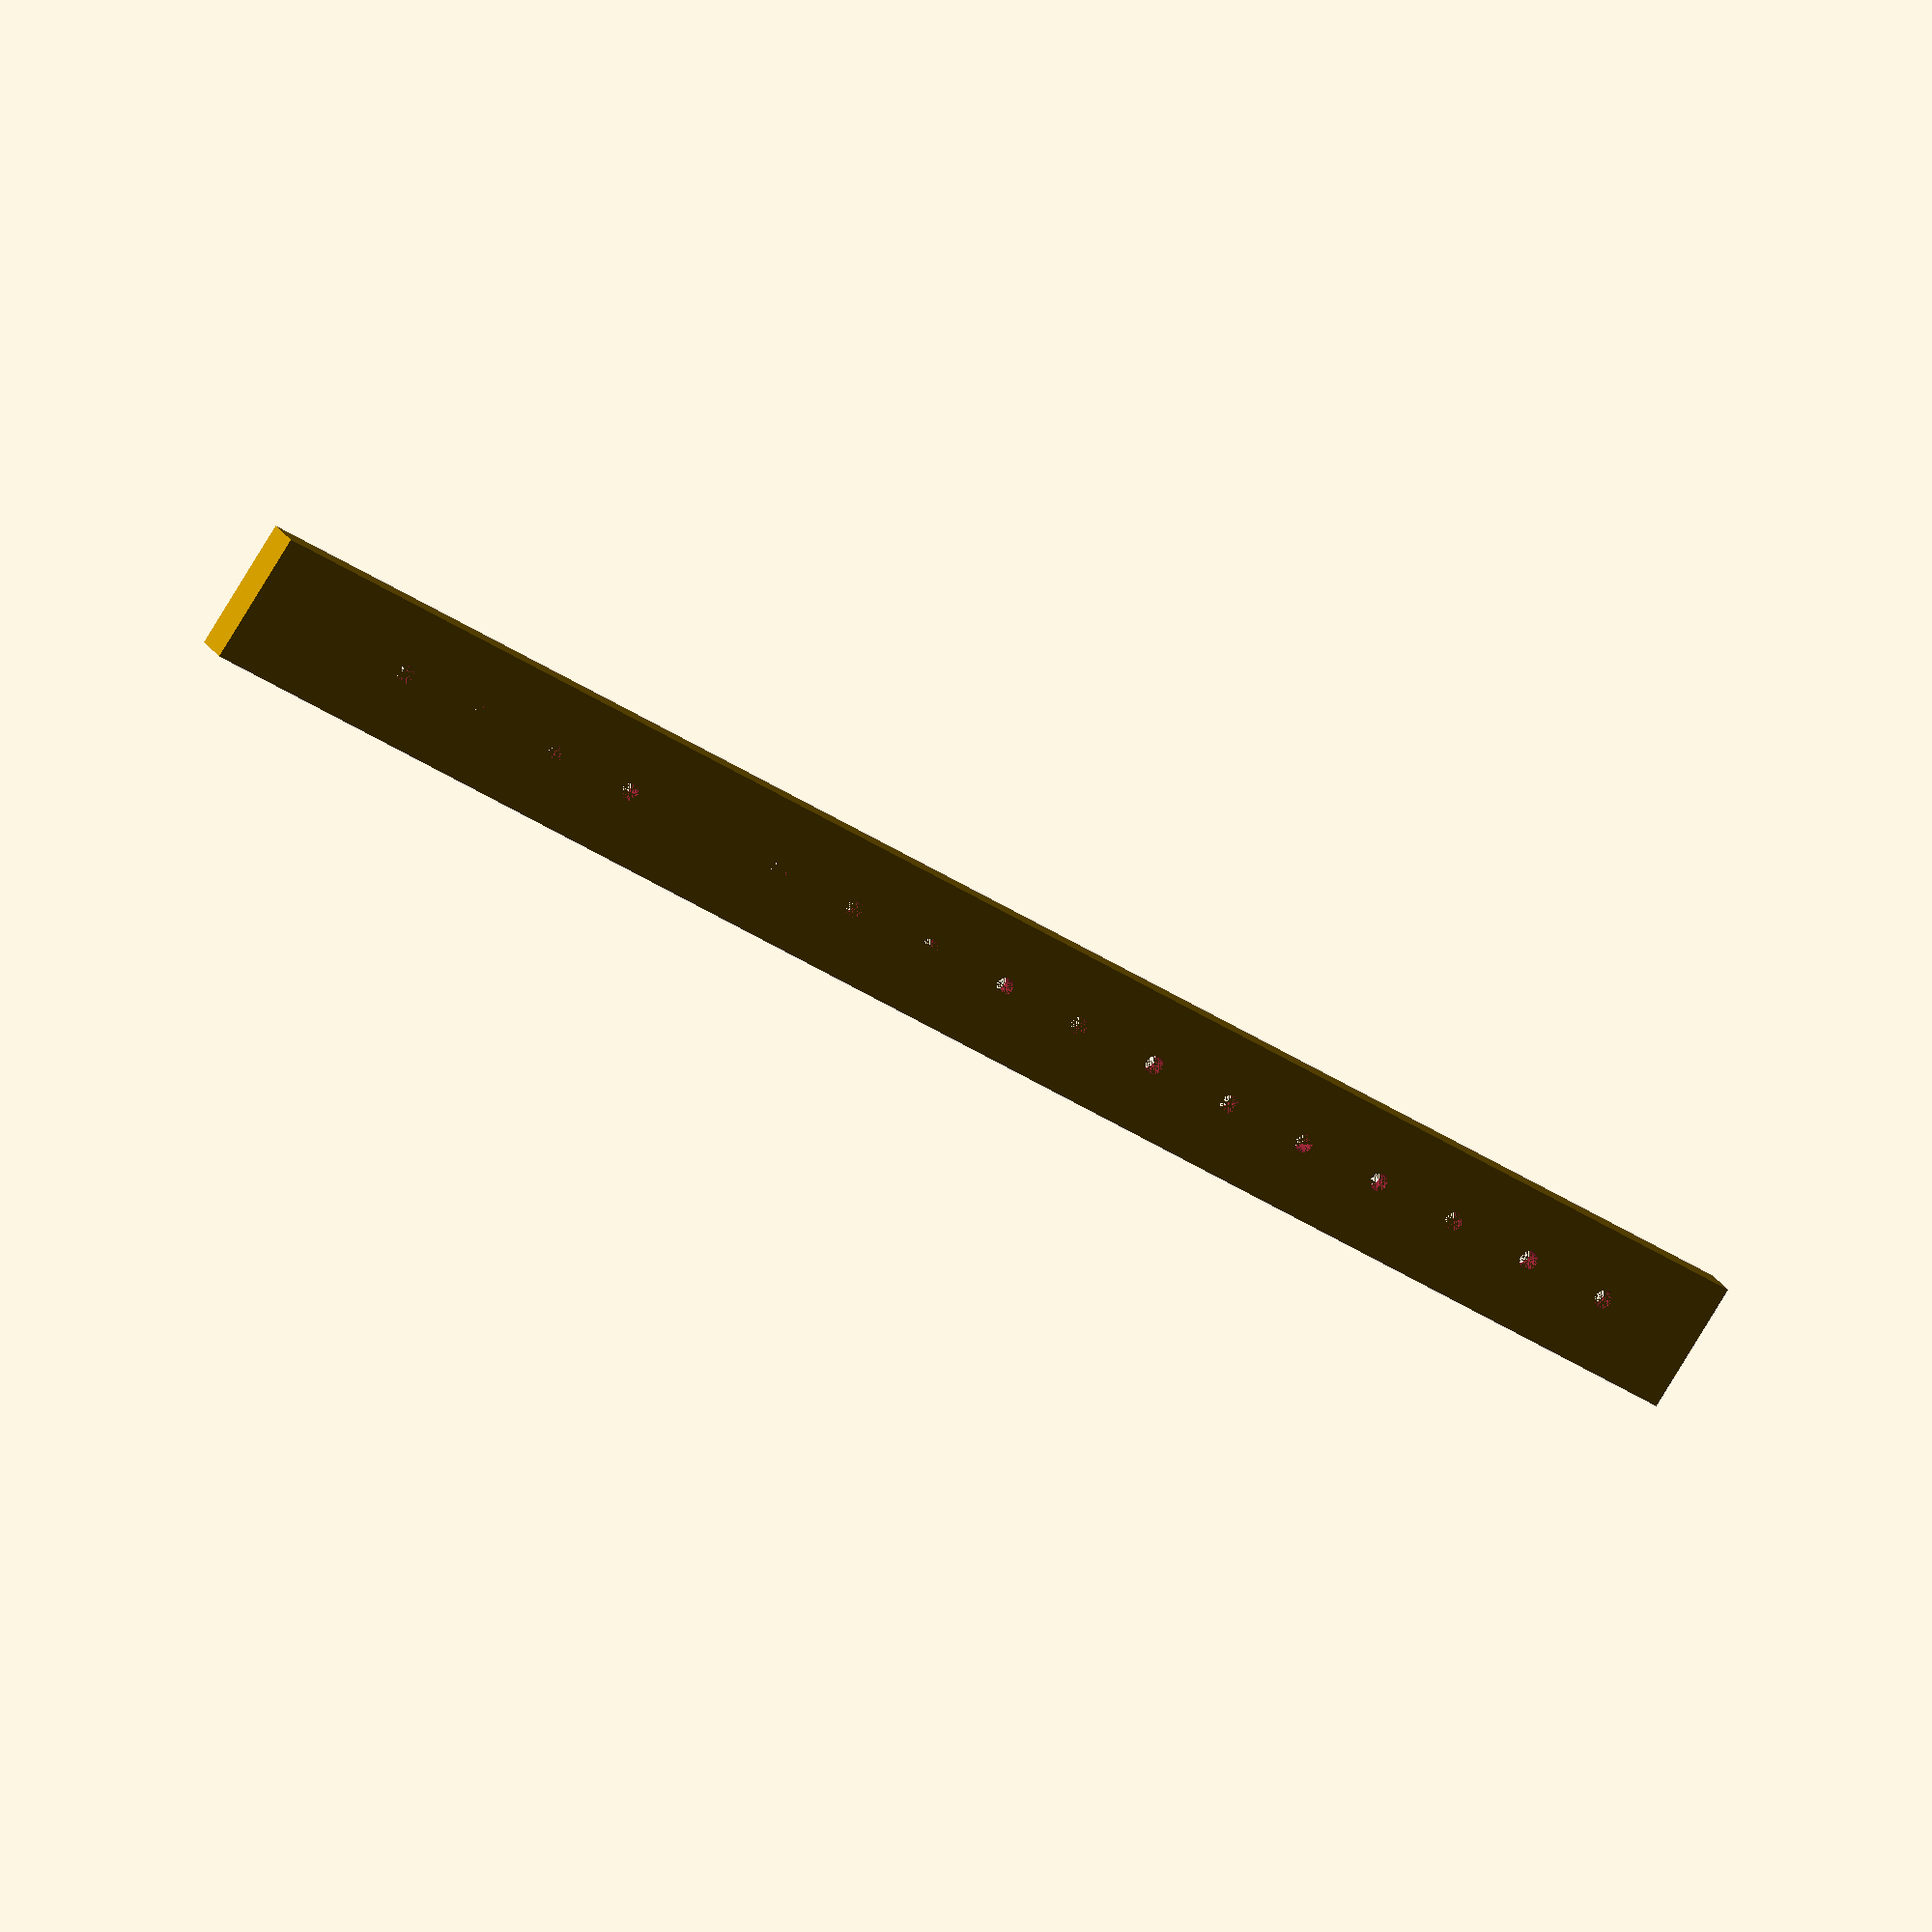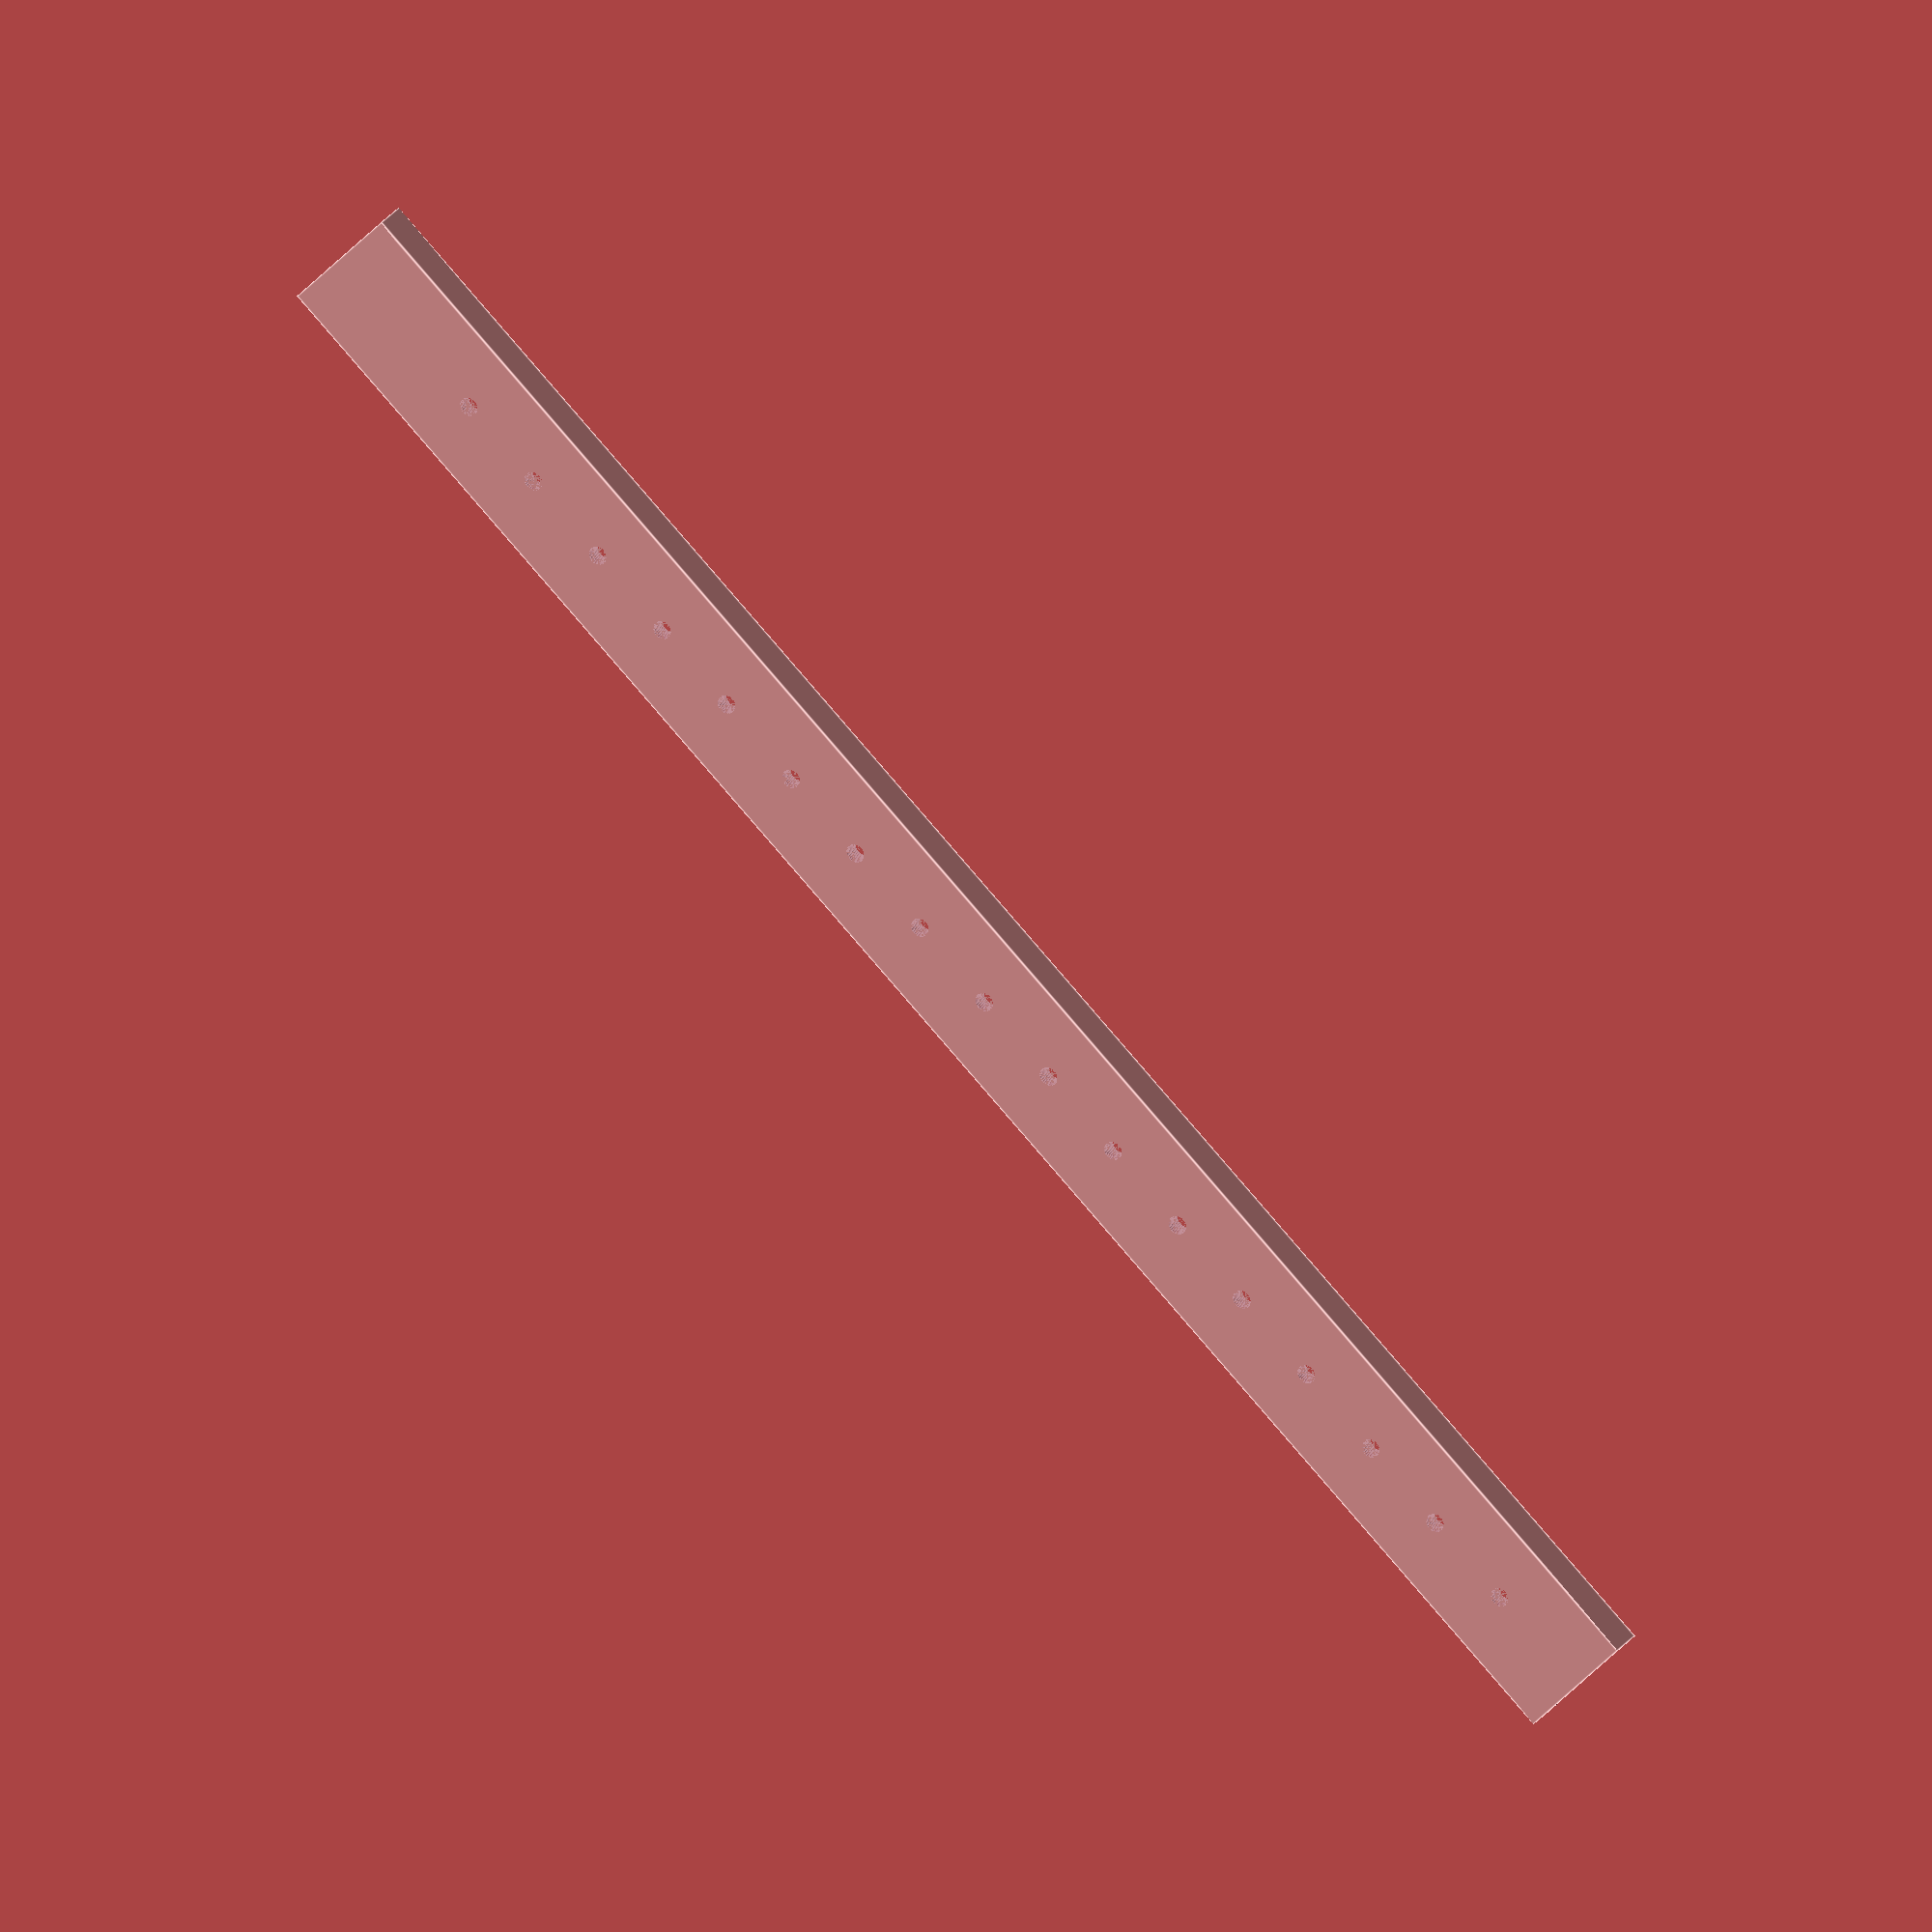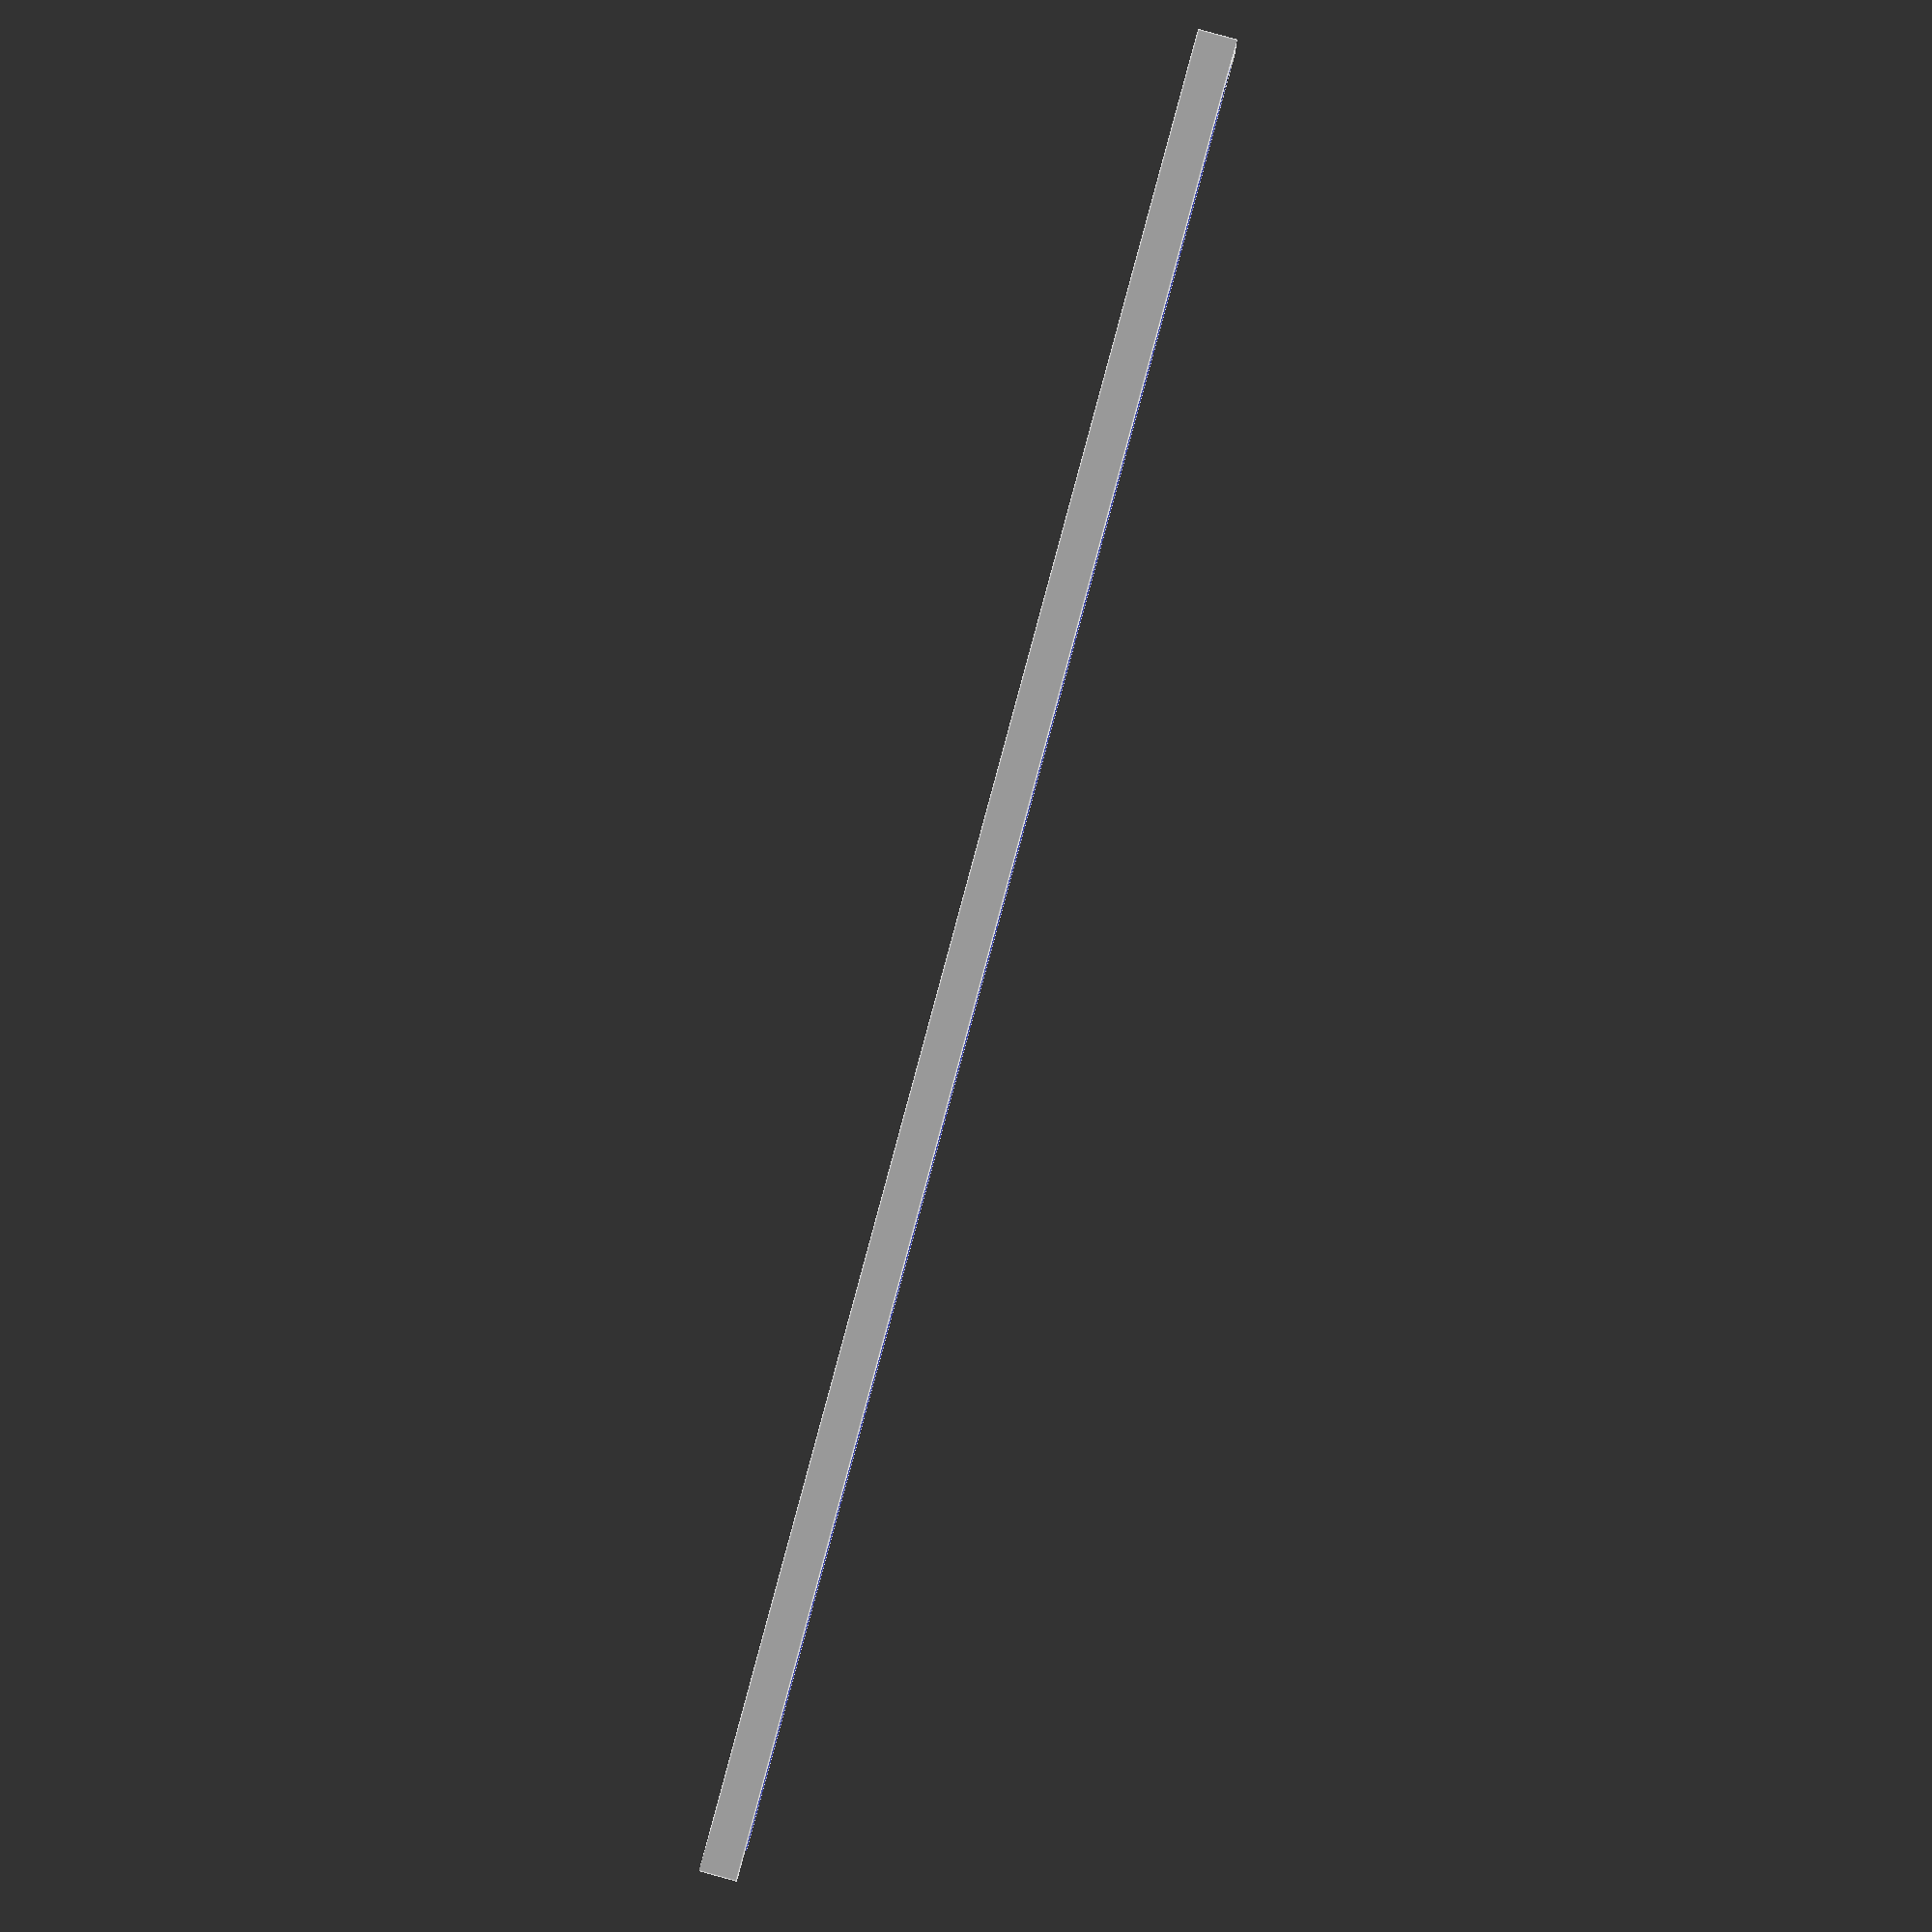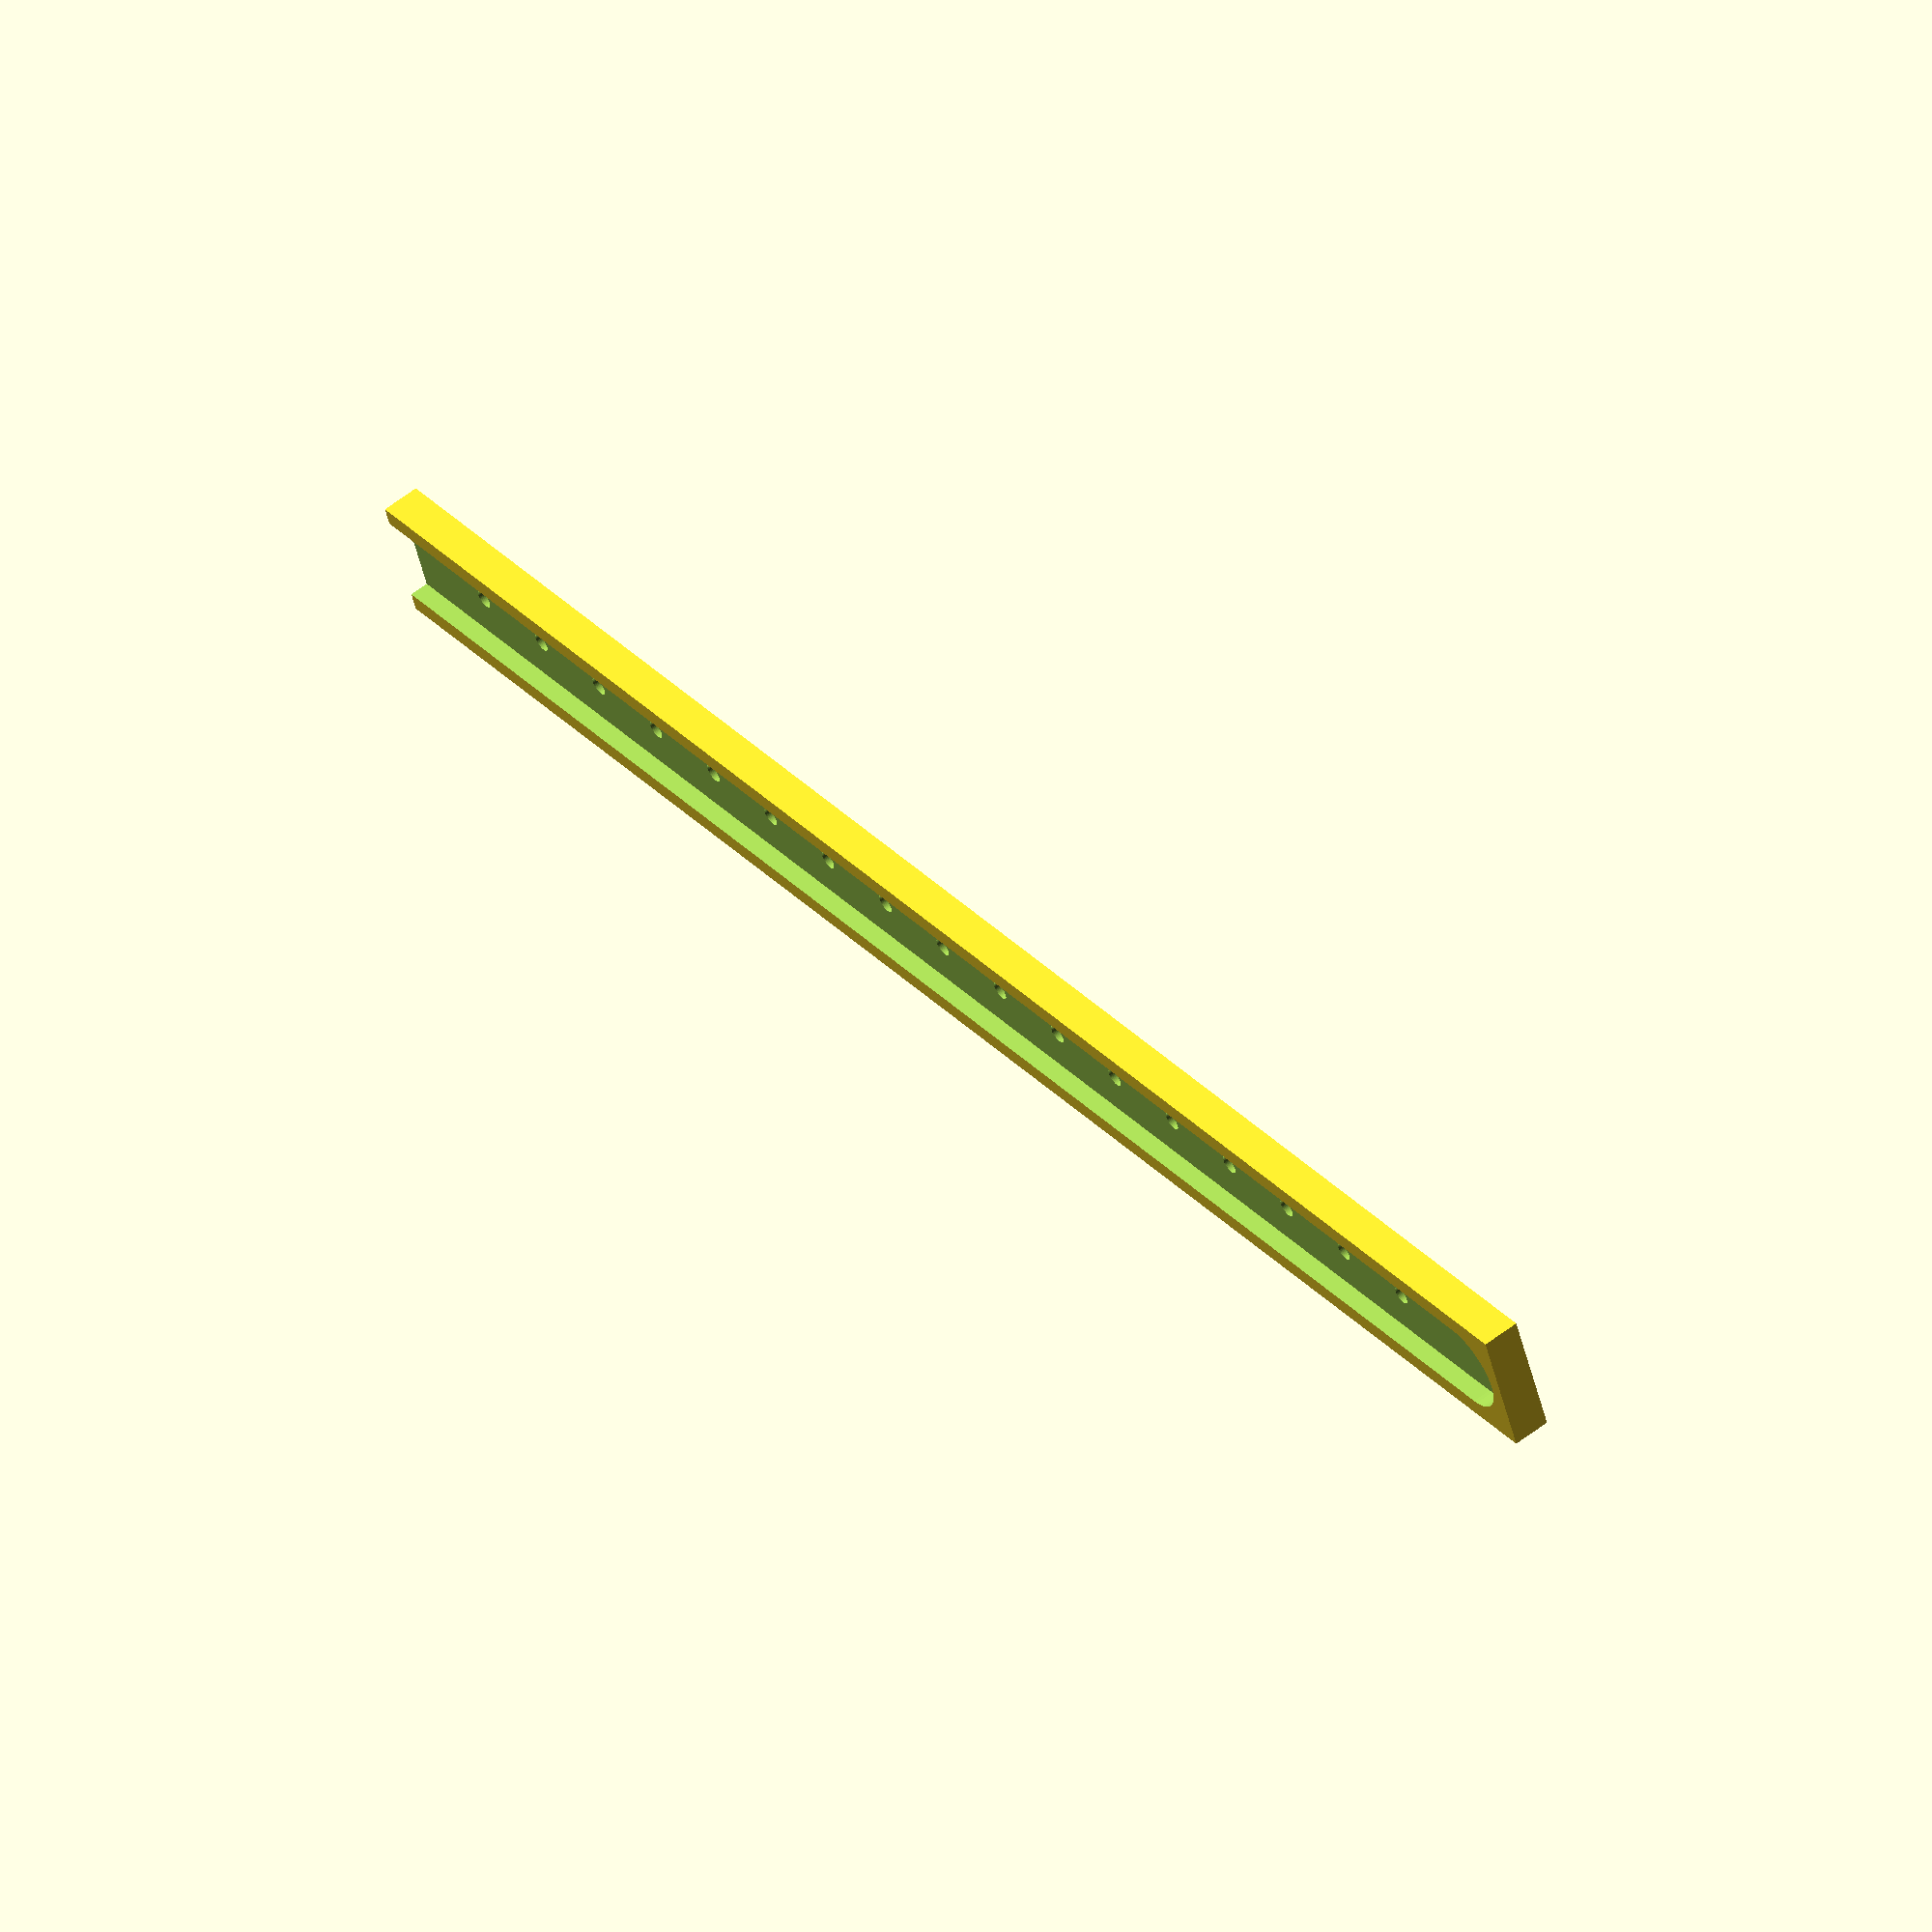
<openscad>
difference () {
    cube([240,17.5,5]);
    translate([8.25,2.5,2.5]) 
    union() {
        translate([0,6.25,0]) cylinder(h=5,d=12.5,$fn=60);
        cube([240,12.5,5]);
    }
    for(i=[25:12.5:235])
        translate([i,8.5,0]) cylinder(h=5,d=2.5,$fn=60);
}
</openscad>
<views>
elev=157.2 azim=325.6 roll=22.8 proj=o view=wireframe
elev=155.1 azim=317.0 roll=333.5 proj=o view=edges
elev=273.6 azim=171.3 roll=285.3 proj=p view=edges
elev=120.9 azim=339.0 roll=128.6 proj=o view=solid
</views>
